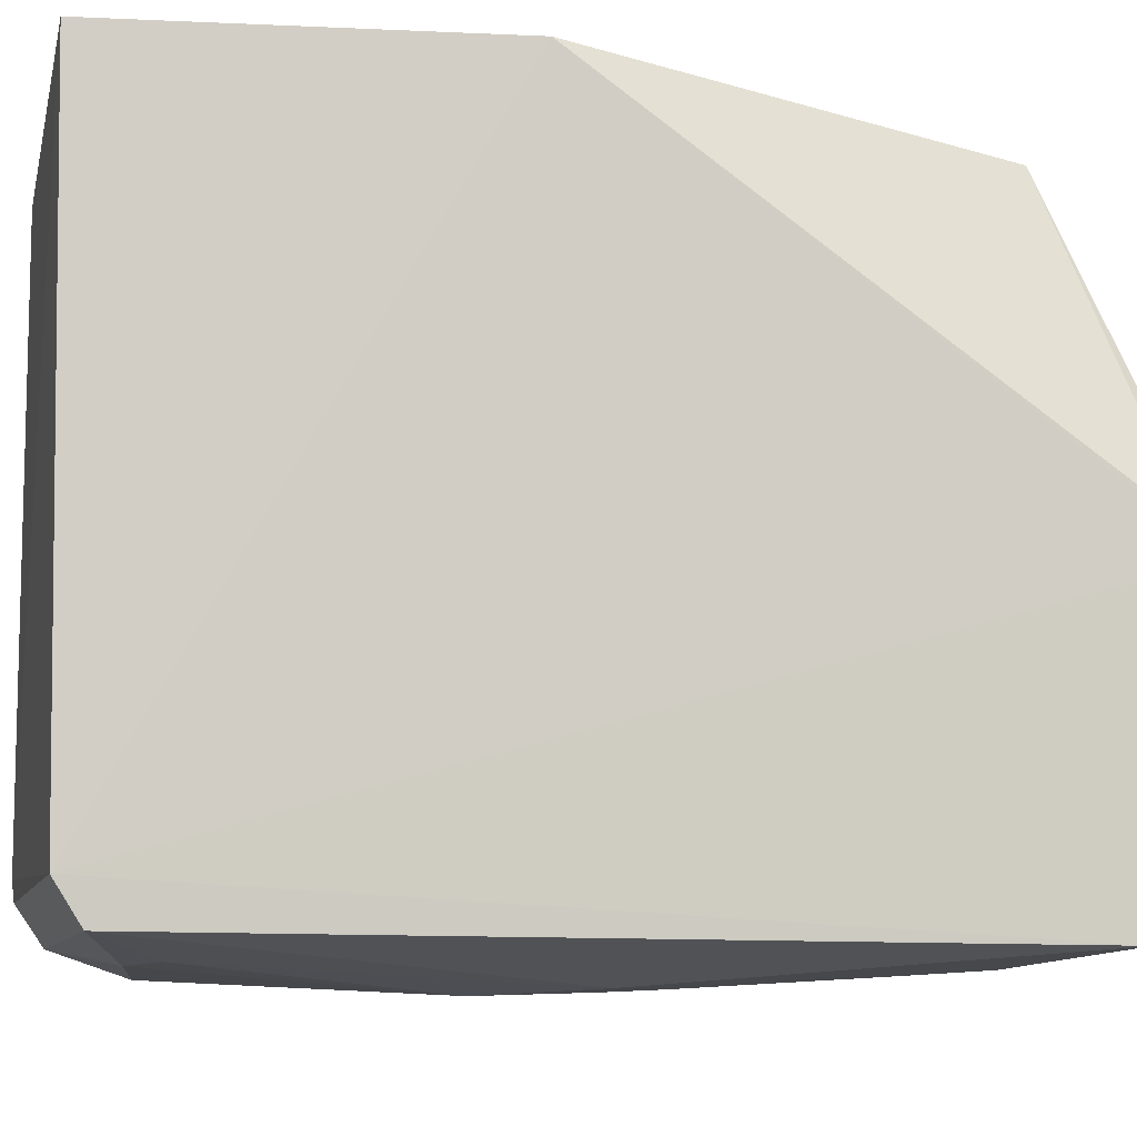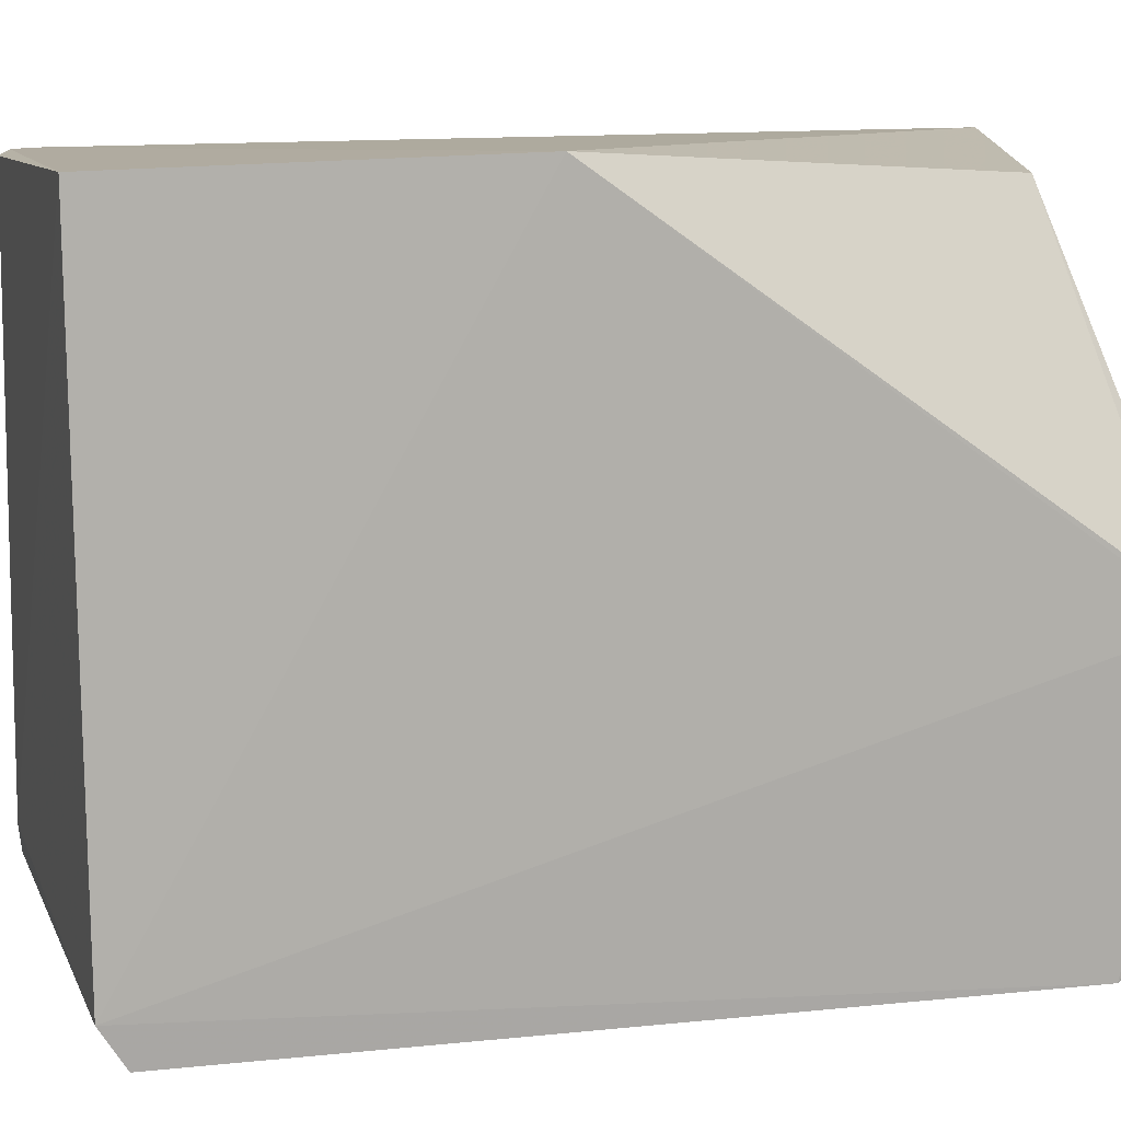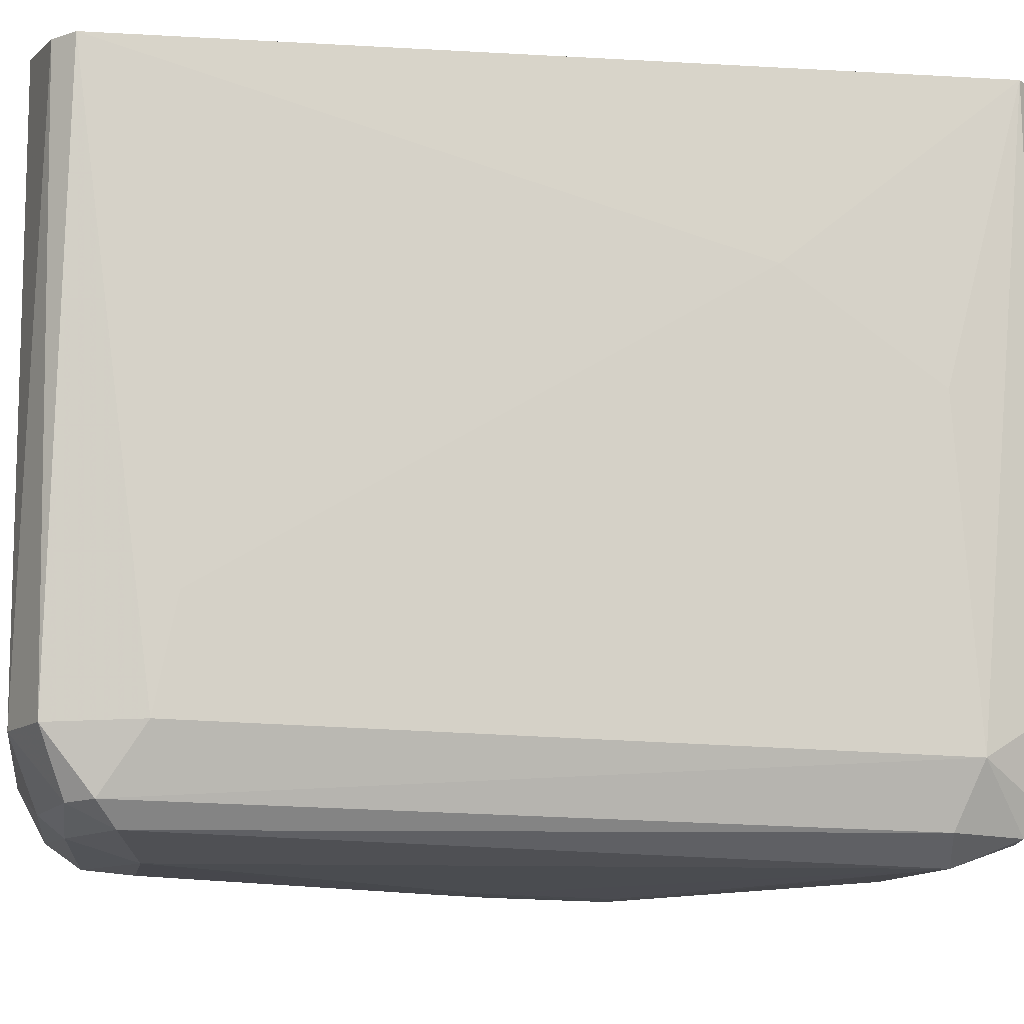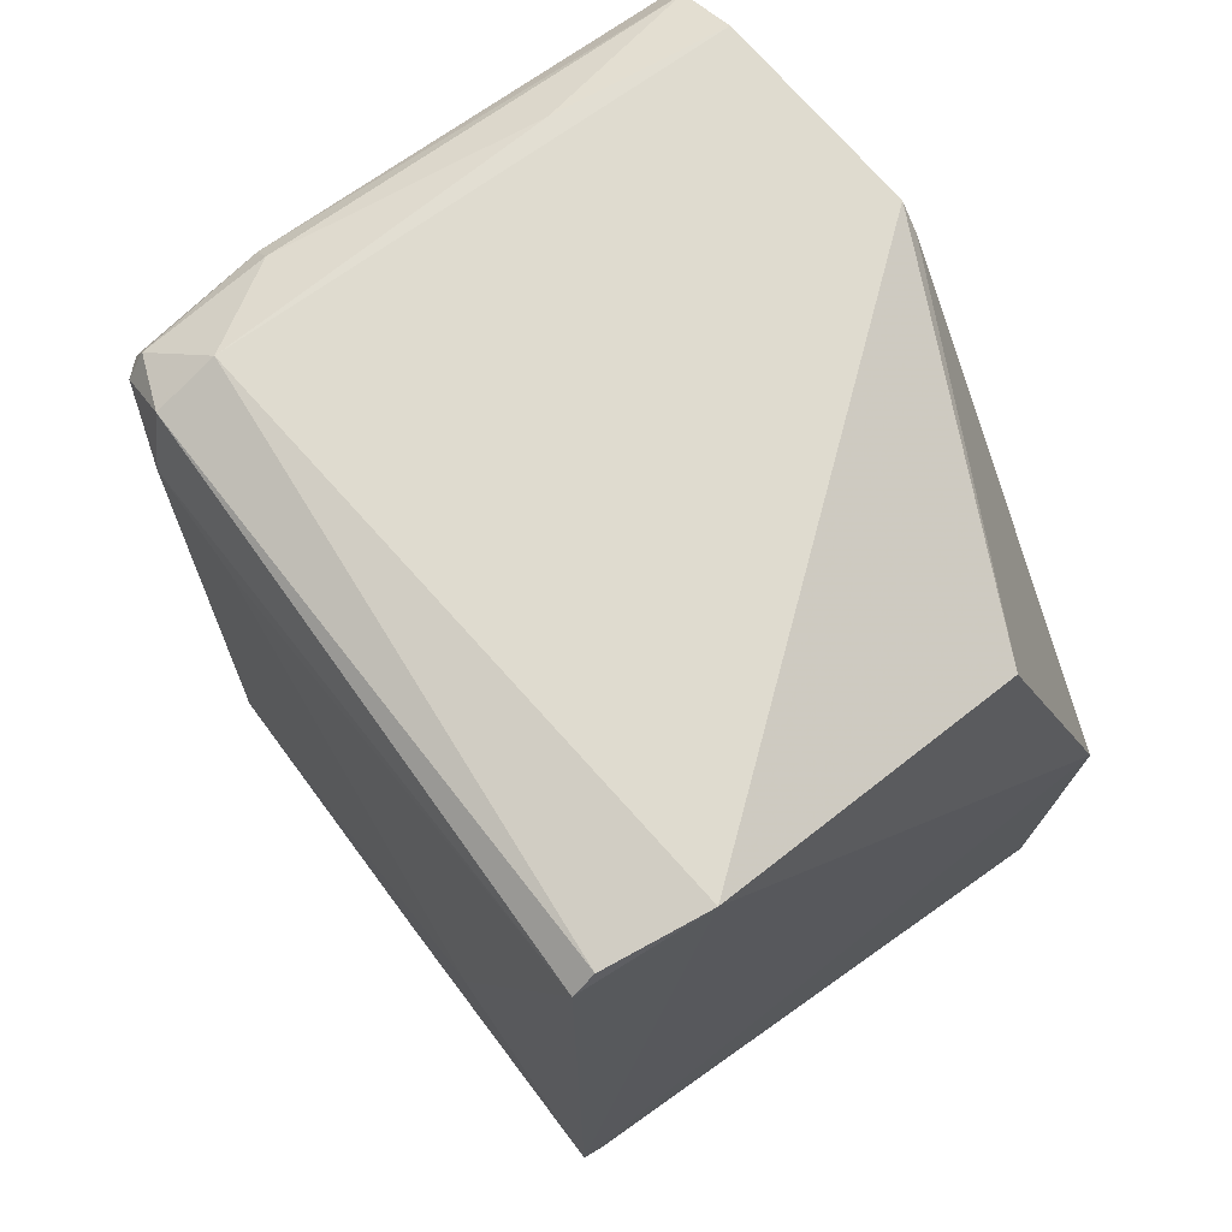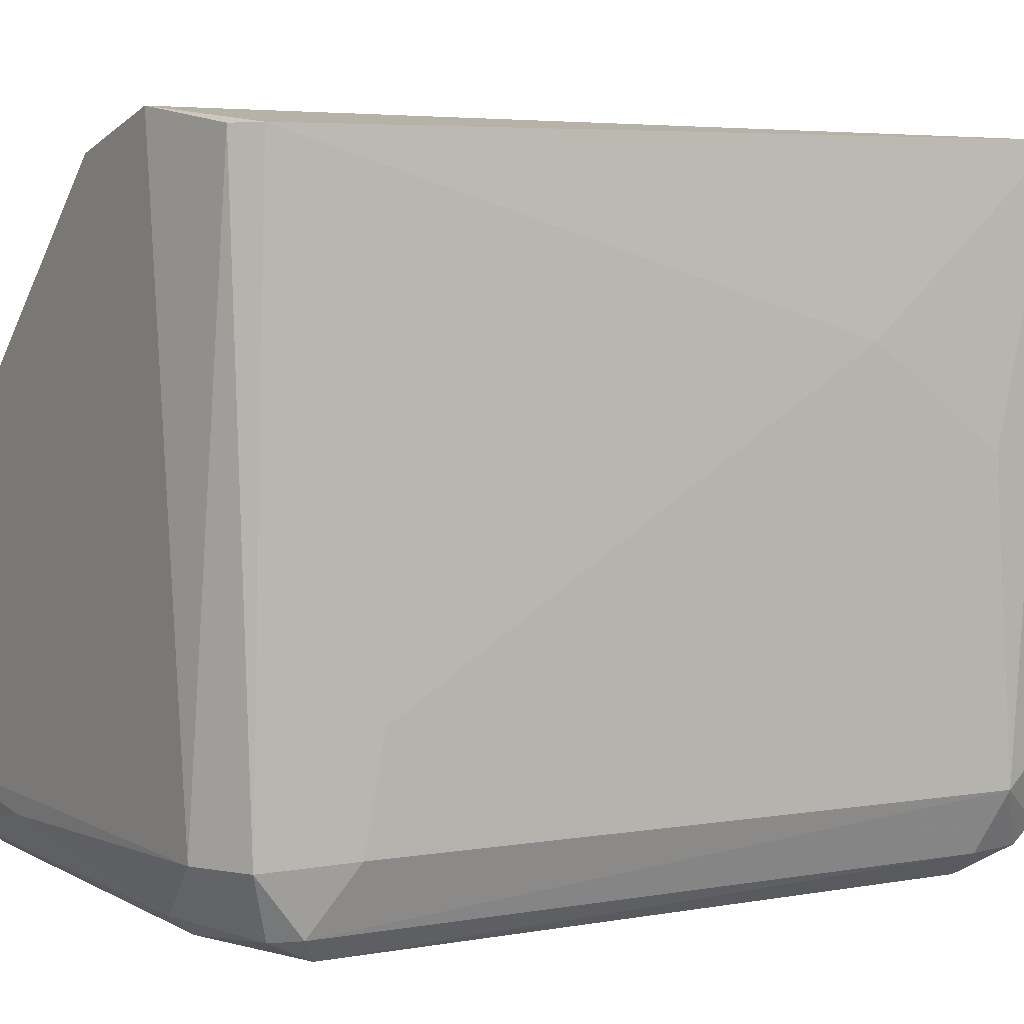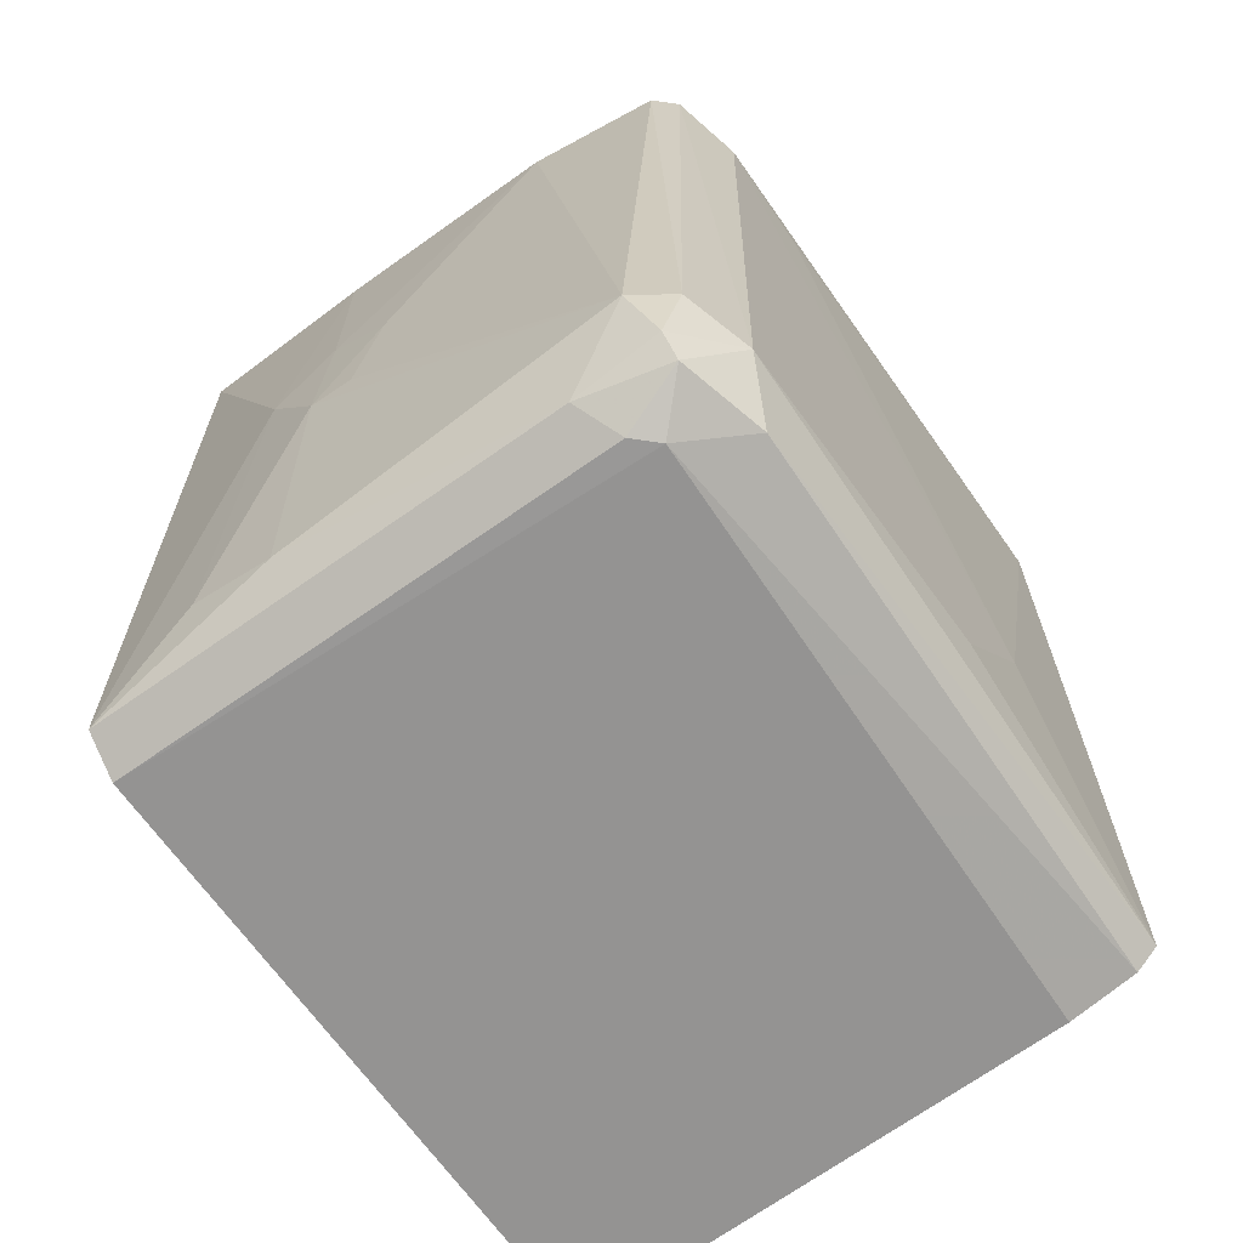
<metadata>
{"format":"obj","ext":"obj","renderer":"f3d","projection":"perspective","resolution":1024,"background":"white","views":[{"elev":-9.0,"azim":-103.4,"up":"+Y"},{"elev":10.0,"azim":-106.5,"up":"+Y"},{"elev":-10.3,"azim":81.1,"up":"+Y"},{"elev":70.4,"azim":144.0,"up":"+Z"},{"elev":5.9,"azim":56.7,"up":"+Y"},{"elev":-66.2,"azim":35.6,"up":"+Z"}]}
</metadata>
<code>
v 0.01201 -0.14 -0.02304
v 0.02127 -0.1398 -0.02296
v -0.03627 0.01469 -0.1
v 0.09185 0.01398 -0.0897
v -0.005919 0.01109 0.07731
v -0.03531 -0.132 0.08454
v 0.08577 -0.1308 -0.08756
v -0.03431 -0.131 -0.09247
v 0.09159 0.01365 0.08934
v 0.0898 -0.1255 0.08216
v -0.03831 -0.06637 0.09821
v -0.03831 0.0171 -0.01961
v 0.07715 -0.1176 -0.09802
v 0.09461 -0.1166 -0.07788
v 0.06484 0.0171 0.09821
v 0.0771 -0.1129 0.09794
v 0.058 -0.1351 0.07347
v 0.07251 0.0132 -0.09814
v -0.03493 -0.1223 -0.09803
v 0.08171 -0.1361 -0.07452
v 0.09439 -0.1119 0.07305
v -0.03503 -0.113 0.0982
v 0.0943 -0.02519 -0.04102
v 0.05822 -0.1264 0.0926
v 0.09051 -0.1124 0.09238
v 0.09055 -0.1078 -0.09241
v 0.08571 -0.1307 0.07829
v 0.007427 -0.1353 -0.08288
v 0.08679 0.01353 0.09389
v -0.001303 -0.1388 1.2e-05
v 0.08972 -0.13 -0.07291
v 0.06734 -0.1308 -0.09224
v 0.08703 0.01386 -0.09427
v 0.007492 -0.1351 0.07347
v -0.03433 -0.1264 0.09252
v -0.03831 -0.0615 0.09331
v 0.05807 -0.1307 0.08747
v 0.09428 -0.08899 0.06838
v 0.09431 -0.04799 -0.07293
v 0.02591 -0.139 0.004559
v 0.002525 -0.1175 0.09773
v 0.08568 -0.1261 0.08744
v 0.07236 -0.1221 -0.09778
v -0.01083 -0.135 -0.07797
v 0.08599 -0.1264 -0.09254
v 0.01233 -0.1387 0.01359
f 40 17 46
f 4 3 12
f 9 4 15
f 5 11 15
f 4 12 15
f 12 5 15
f 13 3 18
f 8 6 19
f 6 11 19
f 12 3 19
f 11 12 19
f 3 13 19
f 2 1 20
f 10 14 21
f 11 6 22
f 15 11 22
f 16 15 22
f 4 9 23
f 21 14 23
f 21 9 25
f 10 21 25
f 4 14 26
f 17 20 27
f 20 1 28
f 9 15 29
f 15 16 29
f 16 25 29
f 25 9 29
f 6 8 30
f 7 14 31
f 14 10 31
f 20 7 31
f 10 27 31
f 27 20 31
f 7 20 32
f 28 8 32
f 20 28 32
f 3 4 33
f 18 3 33
f 13 18 33
f 26 13 33
f 4 26 33
f 17 6 34
f 6 30 34
f 22 6 35
f 11 5 36
f 5 12 36
f 12 11 36
f 6 17 37
f 17 27 37
f 35 6 37
f 24 35 37
f 9 21 38
f 23 9 38
f 21 23 38
f 14 4 39
f 4 23 39
f 23 14 39
f 1 2 40
f 2 20 40
f 20 17 40
f 16 22 41
f 24 16 41
f 22 35 41
f 35 24 41
f 16 24 42
f 10 25 42
f 25 16 42
f 27 10 42
f 37 27 42
f 24 37 42
f 8 19 43
f 19 13 43
f 32 8 43
f 28 1 44
f 8 28 44
f 1 30 44
f 30 8 44
f 14 7 45
f 13 26 45
f 26 14 45
f 7 32 45
f 43 13 45
f 32 43 45
f 30 1 46
f 17 34 46
f 34 30 46
f 1 40 46

</code>
